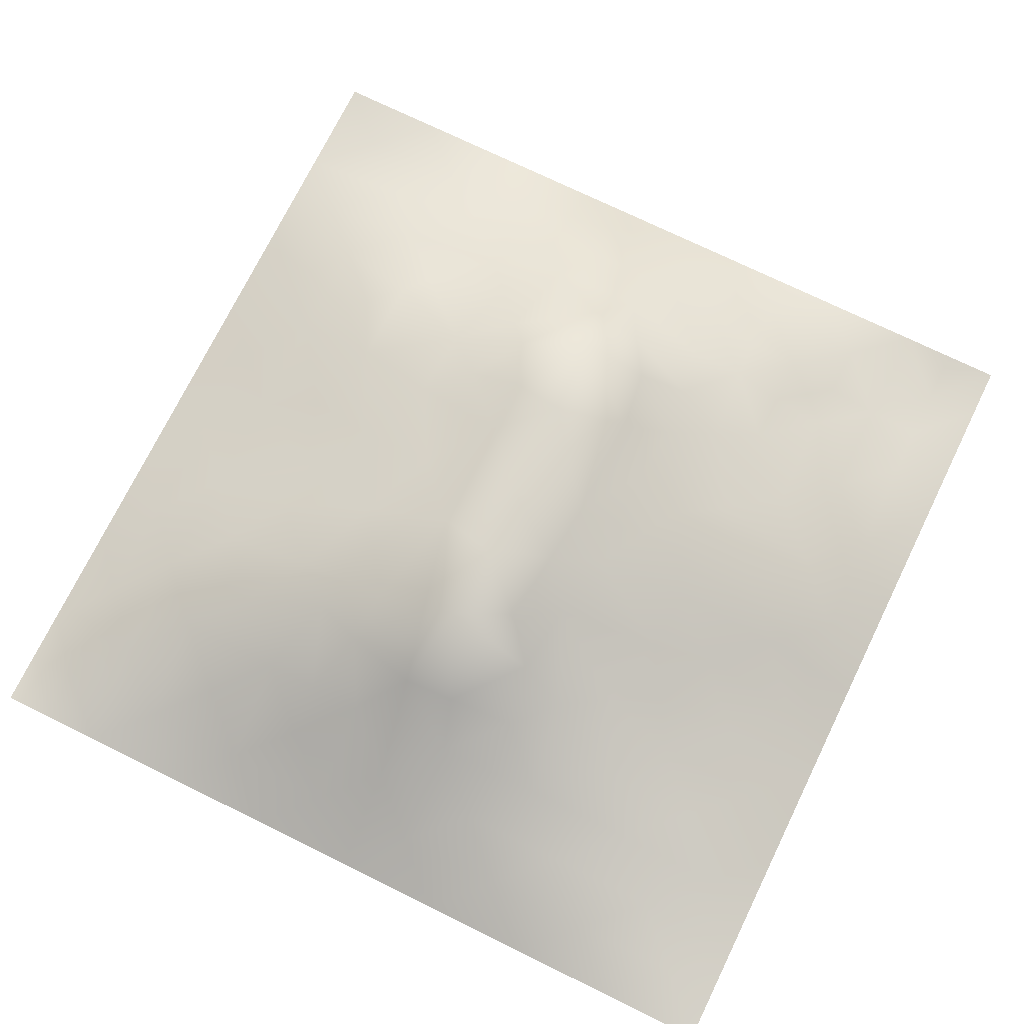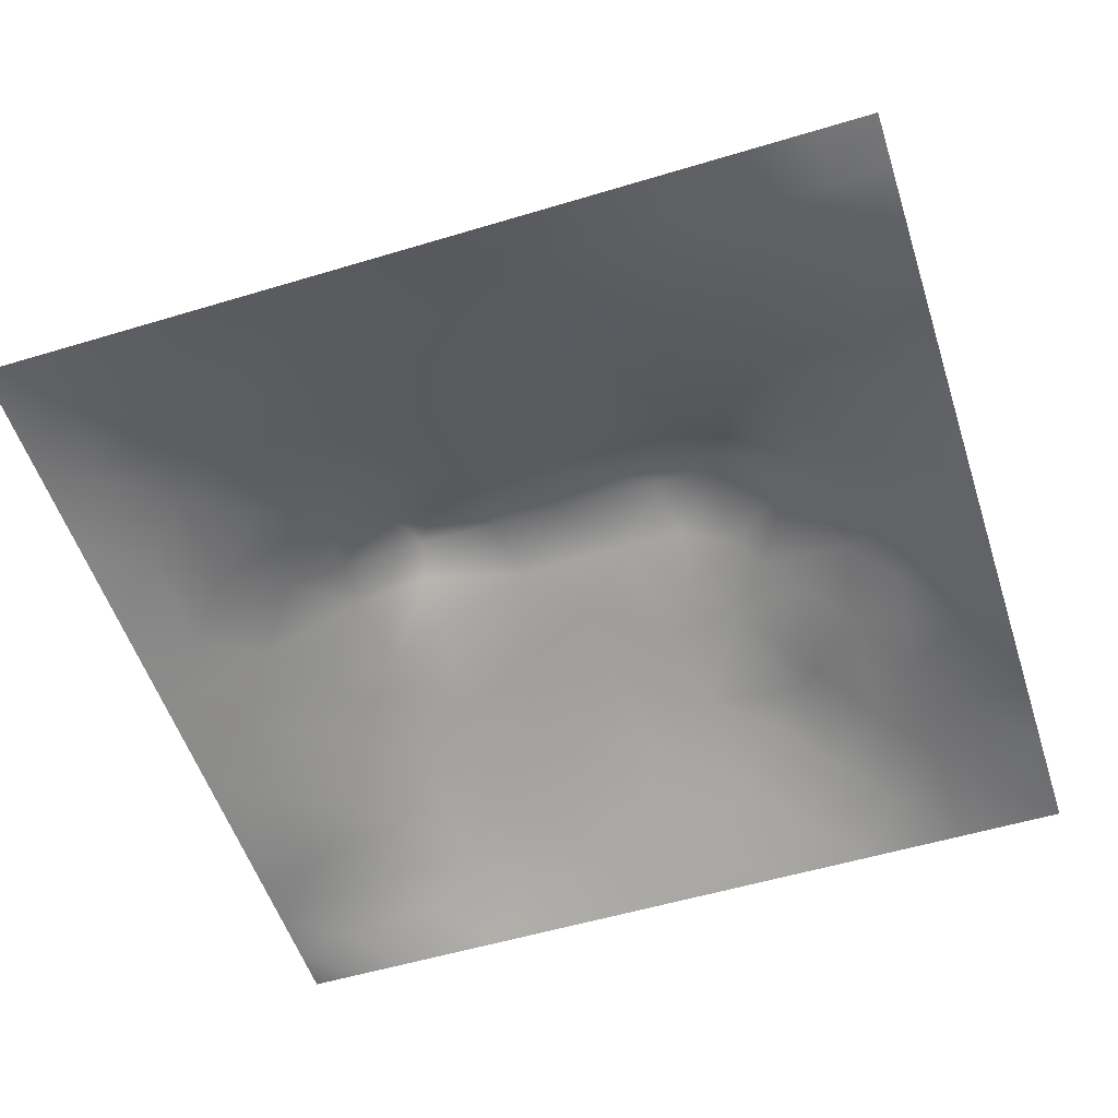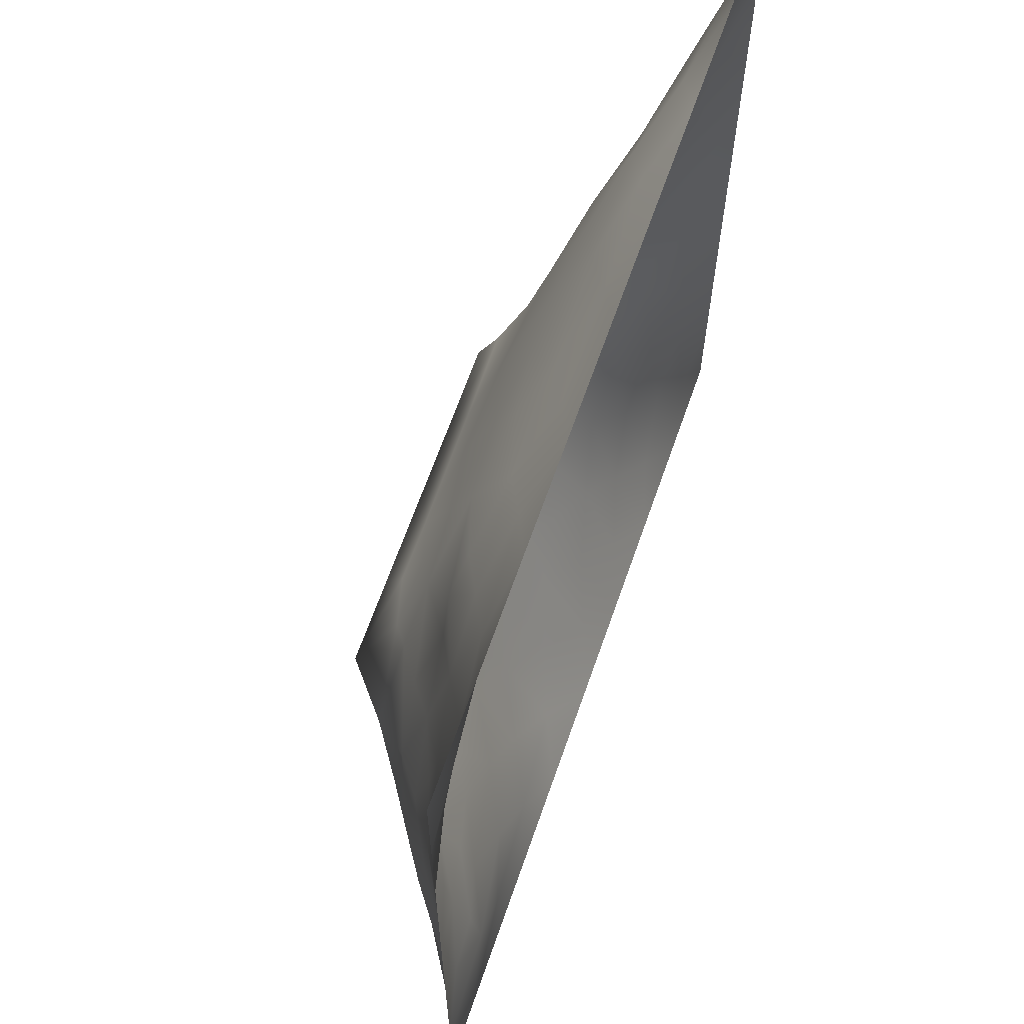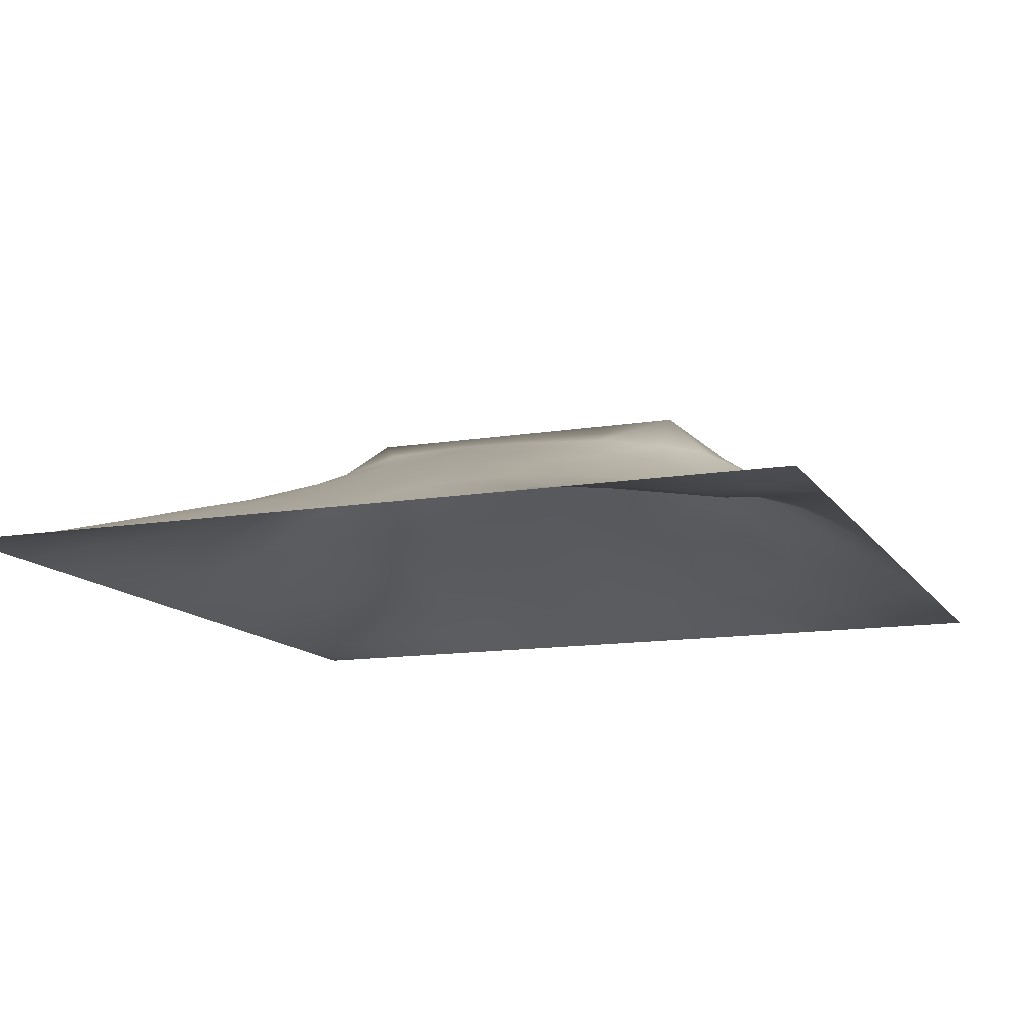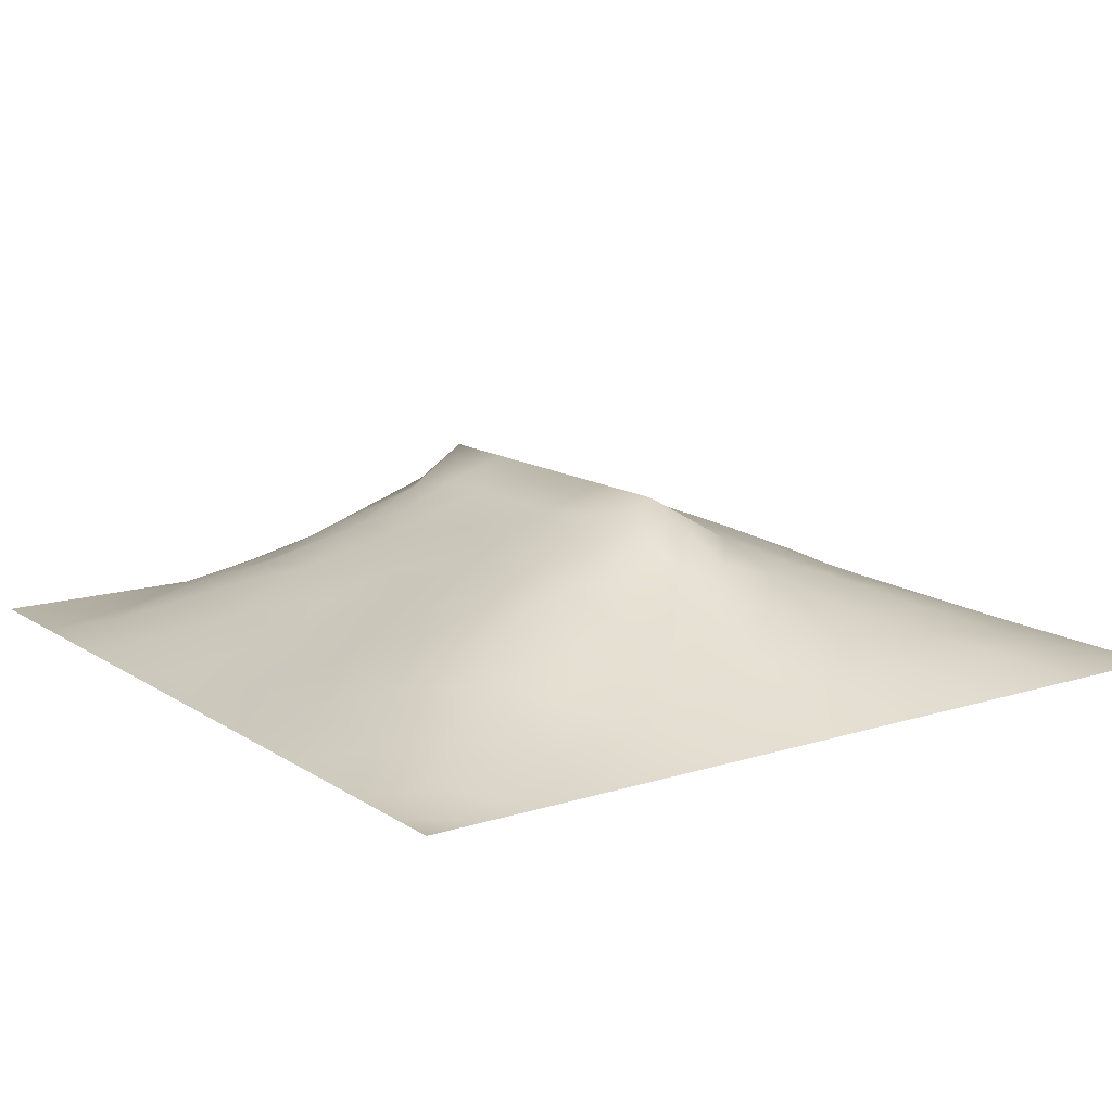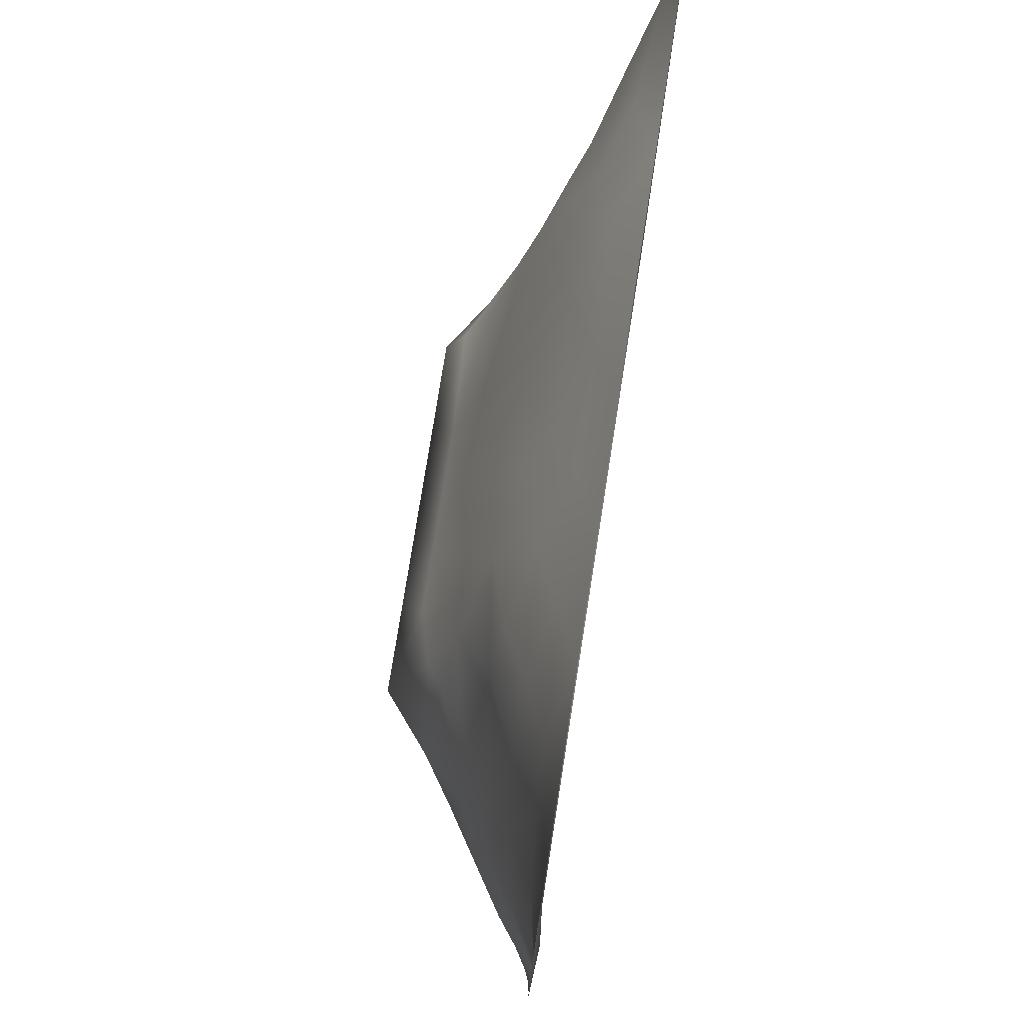
<metadata>
{"format":"obj","ext":"obj","renderer":"f3d","projection":"perspective","resolution":1024,"background":"white","views":[{"elev":73.3,"azim":-63.9,"up":"+Z"},{"elev":-54.2,"azim":17.8,"up":"+Z"},{"elev":65.6,"azim":109.3,"up":"+Y"},{"elev":-12.8,"azim":21.1,"up":"+Z"},{"elev":13.6,"azim":-125.2,"up":"+Z"},{"elev":76.2,"azim":98.9,"up":"+Y"}]}
</metadata>
<code>
v -0 0 -0
v 1 0 -0
v -0 1 0
v 1 1 0
v 0.6535 0.4115 0.1601
v -0 0.5 0
v 0.5 1 0
v 1 0.5 0
v 0.5 -0 0
v 0.2422 0.7568 0.099
v 0.7552 0.7509 0.08088
v 0.2461 0.2489 0.08191
v 0.7532 0.2523 0.06709
v 0.75 0 0
v 0.25 0 0
v 1 0.75 0
v 1 0.25 0
v 0.25 1 0
v 0.75 1 0
v 0 0.25 0
v 0 0.75 -0
v 0.3643 0.22 0.08472
v 0.8742 0.06391 0.001396
v 0.2302 0.5164 0.1367
v 0.8154 0.2524 0.05144
v 0.8827 0.3756 0.06061
v 0.6258 0.1236 0.0498
v 0.8859 0.4379 0.07037
v 0.874 0.1277 0.006768
v 0.3752 0.1246 0.04922
v 0.1235 0.1243 0.0293
v 0.4935 0.2485 0.1071
v 0.8856 0.6246 0.06728
v 0.635 0.6246 0.15
v 0.8748 0.8742 0.01791
v 0.3736 0.8788 0.05856
v 0.2495 0.6026 0.1325
v 0.1209 0.8794 0.04105
v 0.1176 0.6266 0.06531
v 0.6263 0.8774 0.05546
v 0.1197 0.376 0.05863
v 0.2492 0.1234 0.04524
v 0.8784 0.7491 0.0425
v 0.8779 0.2511 0.03817
v 0.2471 0.8818 0.05839
v 0.752 0.8773 0.04657
v 0.1215 0.2502 0.04686
v 0.1199 0.7528 0.05344
v 0.3136 0.5948 0.1551
v 0.5866 0.303 0.1246
v 0.7472 0.366 0.1156
v 0.8898 0.4998 0.07863
v 0.4342 0.7741 0.099
v 0.2337 0.4555 0.1343
v 0 0.375 0
v 0.5001 0.8762 0.05508
v 0.5012 0.6237 0.1522
v 0.2418 0.3755 0.1113
v 0.1195 0.501 0.06386
v 0.523 0.4122 0.1676
v 0.6287 0.2494 0.09642
v 0.5008 0.1229 0.0555
v 0.4984 0.4958 0.2022
v 0 0.625 0
v 0 0.875 0
v 0 0.125 0
v 0.625 1 0
v 0.875 1 0
v 0.125 1 0
v 0.375 1 0
v 1 0.375 0
v 1 0.125 0
v 1 0.875 0
v 1 0.625 0
v 0.375 0 0
v 0.125 0 0
v 0.875 0 0
v 0.625 0 0
v 0.7495 0.1276 0.02724
v 0.6391 0.5612 0.1749
v 0.7849 0.5149 0.1493
v 0.05982 0.3131 0.02778
v 0.1768 0.4381 0.0988
v 0.1834 0.3134 0.07261
v 0.05916 0.4382 0.03204
v 0.6879 0.9386 0.02579
v 0.6911 0.8154 0.07584
v 0.5627 0.9378 0.0267
v 0.05966 0.6883 0.02966
v 0.1785 0.6914 0.08886
v 0.05957 0.5631 0.03208
v 0.186 0.9412 0.02769
v 0.182 0.8183 0.0668
v 0.0608 0.9393 0.015
v 0.4328 0.5609 0.1746
v 0.6808 0.3601 0.128
v 0.5078 0.7255 0.1152
v 0.3086 0.8189 0.08462
v 0.4372 0.9381 0.02724
v 0.9372 0.8114 0.01186
v 0.8158 0.8133 0.05093
v 0.937 0.9369 0.000662
v 0.8749 0.1904 0.01897
v 0.5703 0.5602 0.1742
v 0.9446 0.6248 0.03651
v 0.8348 0.5914 0.1013
v 0.8196 0.6865 0.07658
v 0.9478 0.5625 0.04287
v 0.3117 0.7063 0.1236
v 0.6987 0.5826 0.1578
v 0.8902 0.5626 0.07818
v 0.187 0.0611 0.02198
v 0.06191 0.0621 0.011
v 0.1847 0.1863 0.05431
v 0.3126 0.06189 0.02428
v 0.3115 0.1877 0.06644
v 0.4379 0.06279 0.02434
v 0.8119 0.06393 0.008677
v 0.9368 0.06338 -0.004848
v -0 0.9375 0
v 0.5928 0.676 0.1331
v 0.5258 0.8054 0.08441
v 0.5644 0.1844 0.08208
v 0.689 0.1885 0.06053
v 0.5628 0.05992 0.03049
v 0.9406 0.3132 0.02656
v 0.8198 0.3127 0.07453
v 0.9439 0.4379 0.03689
v 0.3117 0.9412 0.03177
v 0.9375 0 -0
v 0.8135 0.1898 0.03565
v 0.8115 0.3727 0.09367
v 0.6872 0.06318 0.01846
v 0.3959 0.377 0.1485
v 0.9382 0.1882 0.01441
v 0.438 0.1873 0.07609
v 0.05961 0.1874 0.02491
v 0.3768 0.7726 0.1011
v 0.9425 0.6871 0.03143
v 0 0.8125 -0
v 0.06098 0.8139 0.0222
v 0.8128 0.9383 0.01858
v 0.1771 0.5641 0.09942
v 0.7772 0.6484 0.1067
v 0.3145 0.533 0.1808
v 0.72 0.4966 0.2024
v 0.3202 0.4949 0.2024
v 0.7238 0.7747 0.08628
v 0.879 0.3137 0.04689
v 0.6237 0.4963 0.2023
v 0.1806 0.3759 0.08509
v 0.2907 0.3323 0.1149
v 0.7263 0.6066 0.1389
v 0.7194 0.3028 0.09469
v 0.6774 0.6696 0.1281
v 0.3279 0.2762 0.1015
v 0.2714 0.6612 0.1271
v 1 0.0625 -0
v 0.6152 0.7745 0.1009
v 0.6028 0.3668 0.1451
v 0.4149 0.4955 0.2022
v 0.7311 0.4223 0.1481
v 0.7795 0.4526 0.1419
v 0.3601 0.4287 0.17
v 0.4175 0.2557 0.1052
v 0.3115 0.3892 0.1408
v 0.8322 0.4806 0.1155
v 0.4779 0.3609 0.1502
v 0.1766 0.6278 0.09714
v 0.4108 0.6636 0.1423
v 0.8806 0.6862 0.05201
v 0.4476 0.4192 0.1704
v 0.0625 1 0
f 1 113 66
f 31 137 113
f 109 157 49
f 98 45 10
f 84 151 41
f 112 114 31
f 114 47 31
f 84 152 58
f 137 66 113
f 93 10 45
f 150 104 63
f 161 145 147
f 170 109 49
f 164 147 166
f 42 114 112
f 76 113 1
f 147 164 161
f 15 112 76
f 115 15 75
f 146 162 163
f 60 150 63
f 150 80 104
f 22 30 136
f 162 51 163
f 32 165 136
f 22 136 165
f 161 95 145
f 52 128 108
f 103 44 25
f 116 30 22
f 160 5 60
f 12 114 42
f 156 116 22
f 156 152 12
f 156 12 116
f 158 72 119
f 168 165 32
f 170 138 109
f 156 22 165
f 27 125 133
f 146 81 110
f 82 137 47
f 172 168 60
f 51 162 96
f 78 133 125
f 94 65 38
f 39 89 91
f 69 94 92
f 152 166 58
f 167 106 81
f 118 29 79
f 170 53 138
f 112 15 42
f 45 98 36
f 48 90 93
f 81 153 110
f 38 92 94
f 99 36 56
f 83 58 54
f 23 29 118
f 151 58 83
f 34 80 110
f 84 12 152
f 84 58 151
f 47 114 84
f 84 114 12
f 47 84 41
f 82 47 41
f 36 99 129
f 20 137 82
f 70 129 99
f 20 66 137
f 55 20 82
f 98 138 36
f 171 33 139
f 102 68 35
f 141 38 65
f 130 2 119
f 140 21 141
f 53 56 36
f 92 18 69
f 48 89 90
f 139 43 171
f 62 136 117
f 122 53 97
f 42 115 116
f 122 97 159
f 135 126 44
f 109 98 10
f 94 173 120
f 14 133 78
f 129 45 36
f 152 134 166
f 123 32 62
f 133 79 27
f 135 17 126
f 136 62 32
f 41 85 82
f 93 45 38
f 129 70 18
f 55 82 85
f 53 36 138
f 92 38 45
f 145 24 147
f 18 92 129
f 29 23 119
f 48 141 89
f 45 129 92
f 21 89 141
f 6 91 64
f 105 139 33
f 149 44 126
f 46 101 142
f 134 156 165
f 39 169 90
f 37 24 145
f 24 59 83
f 120 65 94
f 54 147 24
f 77 23 118
f 37 145 49
f 157 90 169
f 123 27 61
f 124 61 27
f 60 168 160
f 16 100 139
f 56 53 122
f 6 55 85
f 5 96 162
f 24 83 54
f 24 143 59
f 143 169 39
f 69 173 94
f 101 107 43
f 30 116 115
f 107 101 11
f 157 169 37
f 135 103 29
f 95 49 145
f 135 72 17
f 37 169 143
f 37 143 24
f 157 37 49
f 157 10 90
f 109 138 98
f 109 10 157
f 135 44 103
f 170 97 53
f 27 123 125
f 62 125 123
f 151 83 41
f 139 100 43
f 131 79 29
f 73 4 102
f 121 57 104
f 40 46 86
f 57 97 170
f 57 170 95
f 78 125 9
f 112 31 76
f 74 16 139
f 110 155 34
f 87 46 40
f 2 158 119
f 110 153 155
f 108 111 52
f 121 97 57
f 34 121 104
f 39 91 143
f 107 106 33
f 11 155 144
f 155 121 34
f 64 91 89
f 106 153 81
f 77 130 23
f 39 90 89
f 50 160 168
f 65 140 141
f 85 59 6
f 91 6 59
f 154 51 96
f 167 111 106
f 33 106 111
f 107 33 171
f 167 132 28
f 64 89 21
f 105 33 111
f 71 128 126
f 105 111 108
f 147 54 166
f 74 108 8
f 58 166 54
f 74 105 108
f 26 126 128
f 134 164 166
f 11 144 107
f 43 107 171
f 144 155 153
f 144 153 106
f 144 106 107
f 115 42 15
f 159 87 40
f 4 68 102
f 148 101 46
f 103 25 131
f 168 172 134
f 74 139 105
f 8 108 128
f 7 99 88
f 19 86 142
f 125 62 9
f 79 133 118
f 102 35 100
f 80 34 104
f 40 86 88
f 150 60 5
f 148 46 87
f 46 142 86
f 117 9 62
f 67 88 86
f 56 122 40
f 159 155 148
f 122 159 40
f 159 148 87
f 148 155 11
f 148 11 101
f 159 97 121
f 159 121 155
f 56 40 88
f 30 117 136
f 56 88 99
f 3 120 173
f 7 70 99
f 67 7 88
f 19 67 86
f 68 19 142
f 73 102 100
f 59 85 83
f 59 143 91
f 135 29 72
f 16 73 100
f 13 124 131
f 142 35 68
f 119 23 130
f 95 104 57
f 28 128 52
f 131 25 13
f 60 63 172
f 161 172 63
f 126 17 71
f 132 26 28
f 128 71 8
f 124 27 79
f 167 28 52
f 26 128 28
f 115 75 30
f 117 30 75
f 95 170 49
f 100 35 43
f 103 131 29
f 35 142 101
f 101 43 35
f 13 25 127
f 149 126 26
f 149 26 127
f 51 127 132
f 118 133 14
f 79 131 124
f 113 76 31
f 163 132 167
f 132 127 26
f 167 52 111
f 163 167 81
f 63 95 161
f 146 163 81
f 150 5 146
f 96 160 50
f 50 168 32
f 161 164 172
f 96 5 160
f 134 172 164
f 124 154 61
f 12 42 116
f 123 50 32
f 96 50 61
f 104 95 63
f 77 118 14
f 154 127 51
f 162 146 5
f 51 132 163
f 85 41 83
f 154 96 61
f 154 13 127
f 124 13 154
f 149 127 44
f 25 44 127
f 10 93 90
f 123 61 50
f 150 146 80
f 119 72 29
f 137 31 47
f 9 117 75
f 146 110 80
f 134 165 168
f 134 152 156
f 48 93 141
f 38 141 93

</code>
